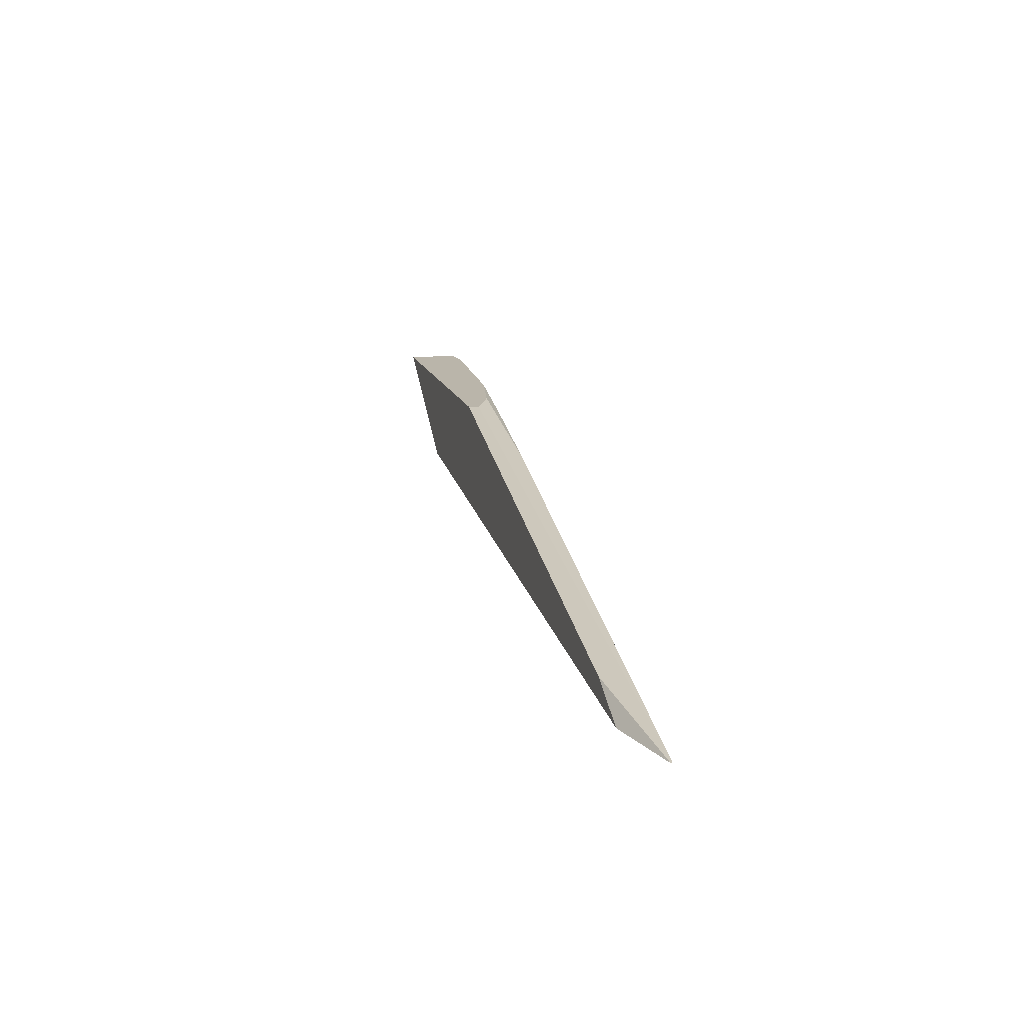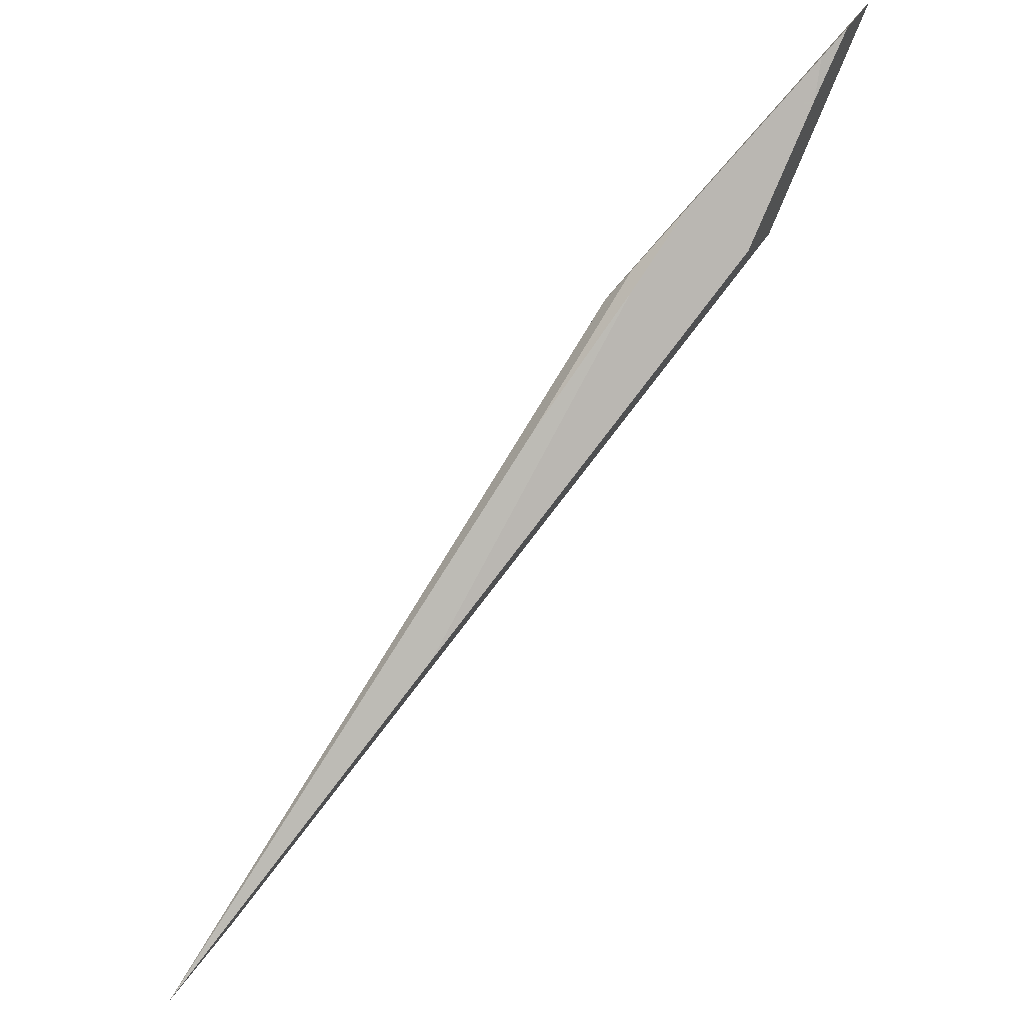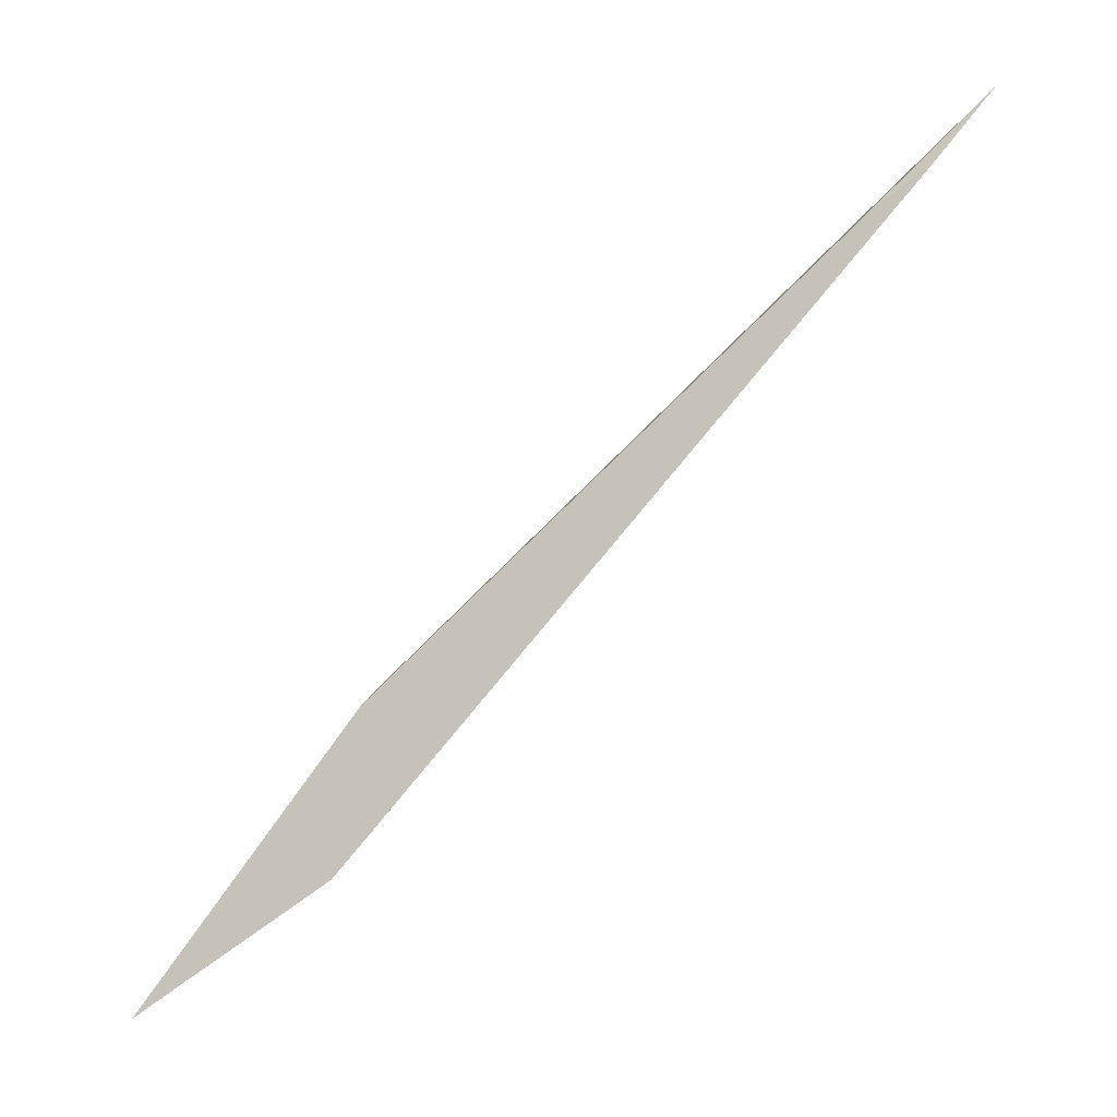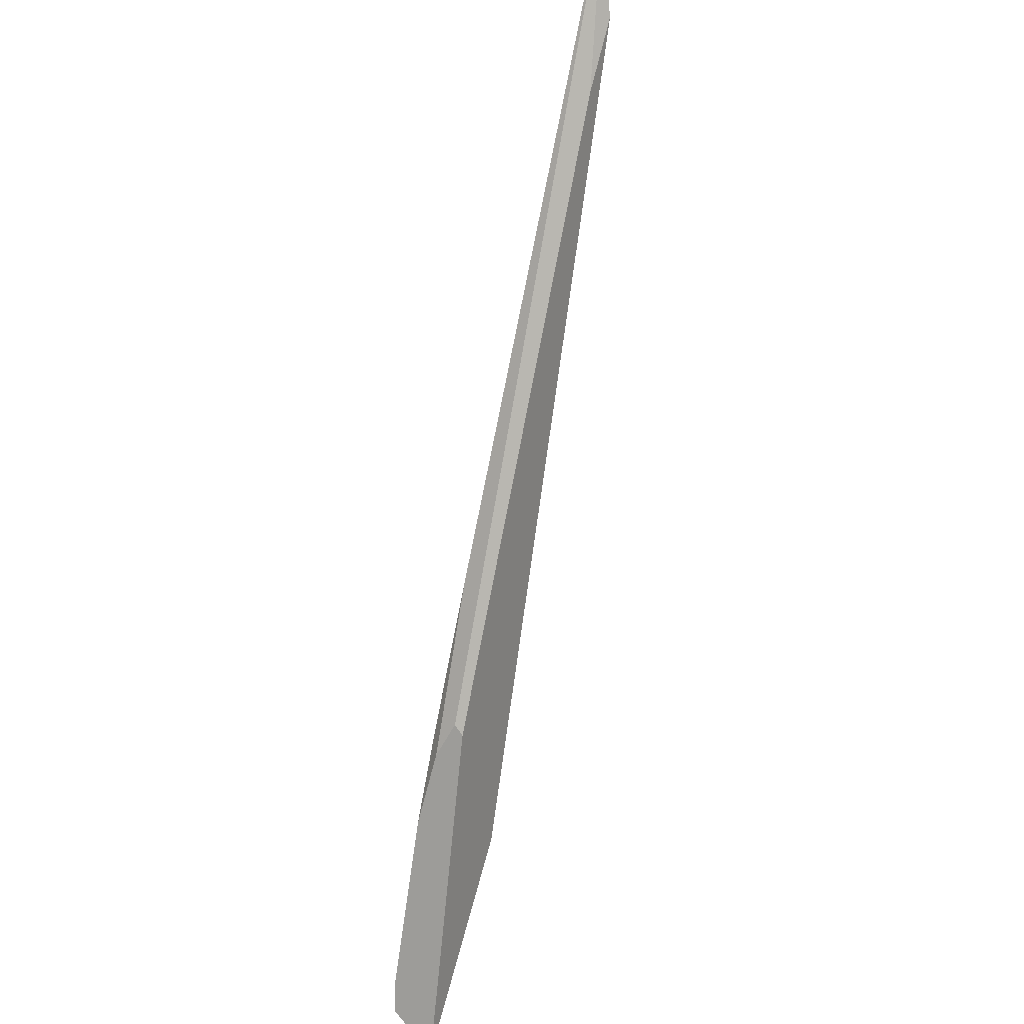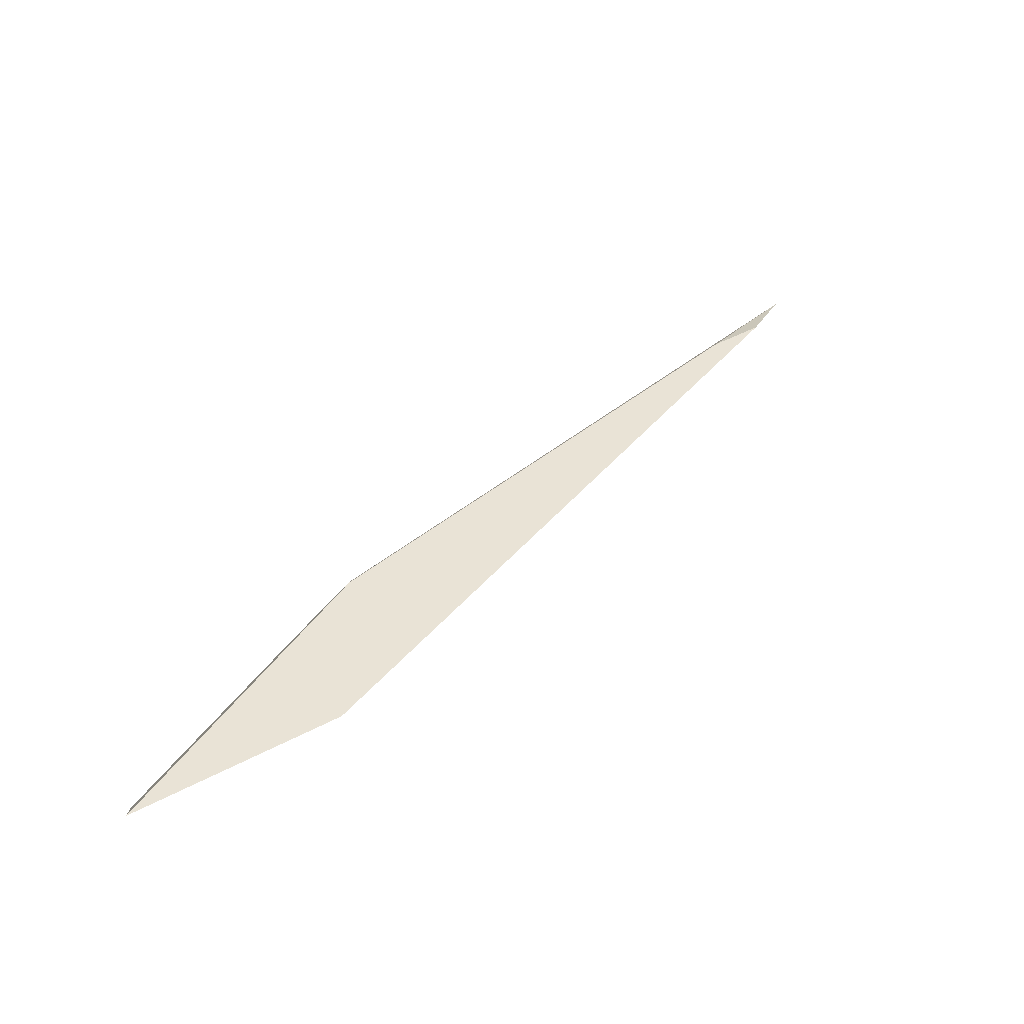
<metadata>
{"format":"obj","ext":"obj","renderer":"f3d","projection":"perspective","resolution":1024,"background":"white","views":[{"elev":68.3,"azim":97.3,"up":"+Y"},{"elev":-63.8,"azim":-76.6,"up":"+Z"},{"elev":2.4,"azim":26.6,"up":"+Y"},{"elev":52.6,"azim":-52.3,"up":"+Y"},{"elev":-30.4,"azim":-12.4,"up":"+Y"}]}
</metadata>
<code>
o WoodenBrokenPlanks_803
v -137.1 35.64 -177.3
v -137.2 35.26 -176.7
v -114 59.53 -186.1
v -108.7 65.71 -189.5
v -108.7 65.72 -189.5
v -132.2 40.56 -180.4
v -108.8 65.61 -189.5
v -122.6 48.16 -184.3
v -137.6 34.24 -178.3
v -140.8 30.56 -177
v -138.4 33.98 -177.5
v -147.3 19.59 -171.3
v -146.1 22.62 -174.7
v -147.1 21.08 -174
v -137.6 26.85 -174.5
v -111 61.94 -187.1
v -138.1 28.11 -177.7
v -144.2 23.4 -175.4
f 15 16 3 2
f 15 2 12
f 1 2 3 4
f 1 4 5
f 6 7 8 9
f 9 10 11 6
f 1 13 12 2
f 13 1 11 10
f 12 13 14
f 1 5 6 11
f 6 5 7
f 4 3 16
f 17 8 7 16
f 5 4 16 7
f 17 16 15
f 18 17 15 12
f 18 12 14
f 17 18 13 10
f 17 10 9 8
f 13 18 14

</code>
